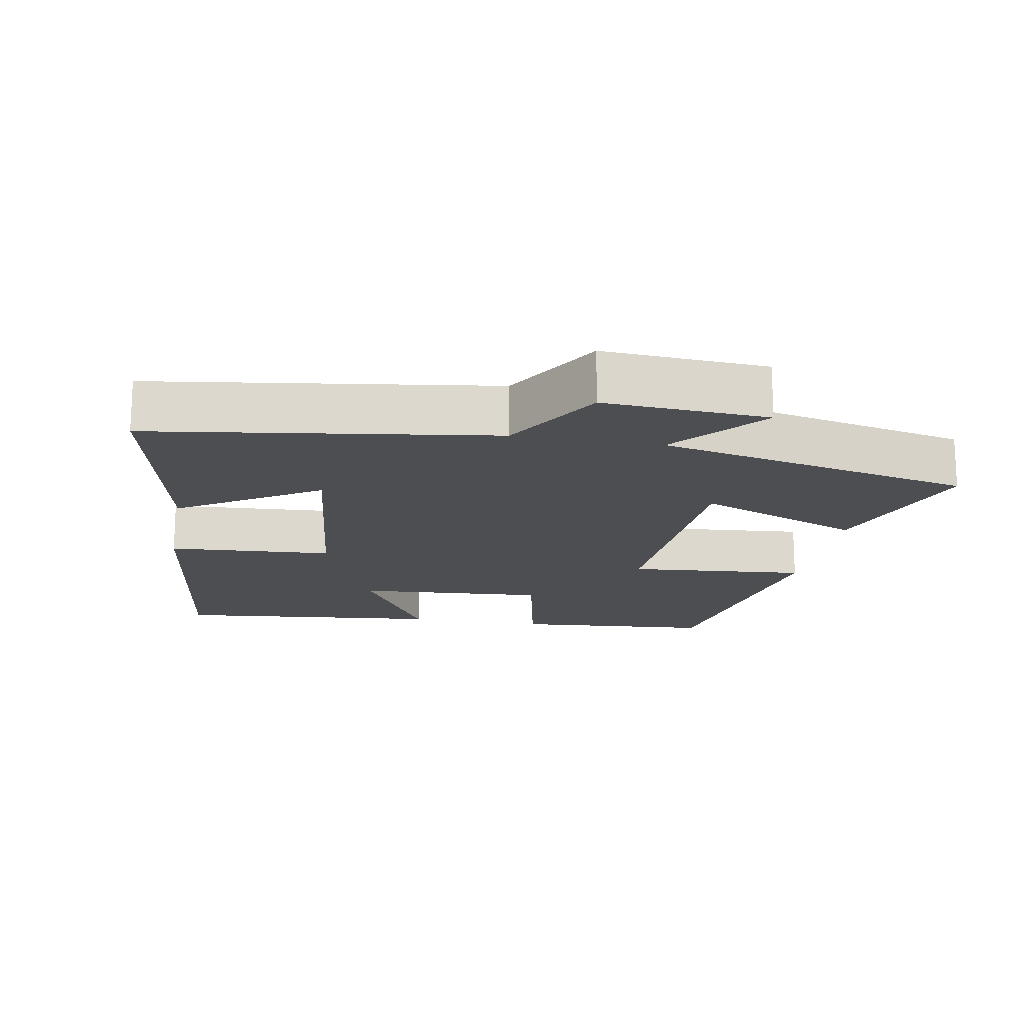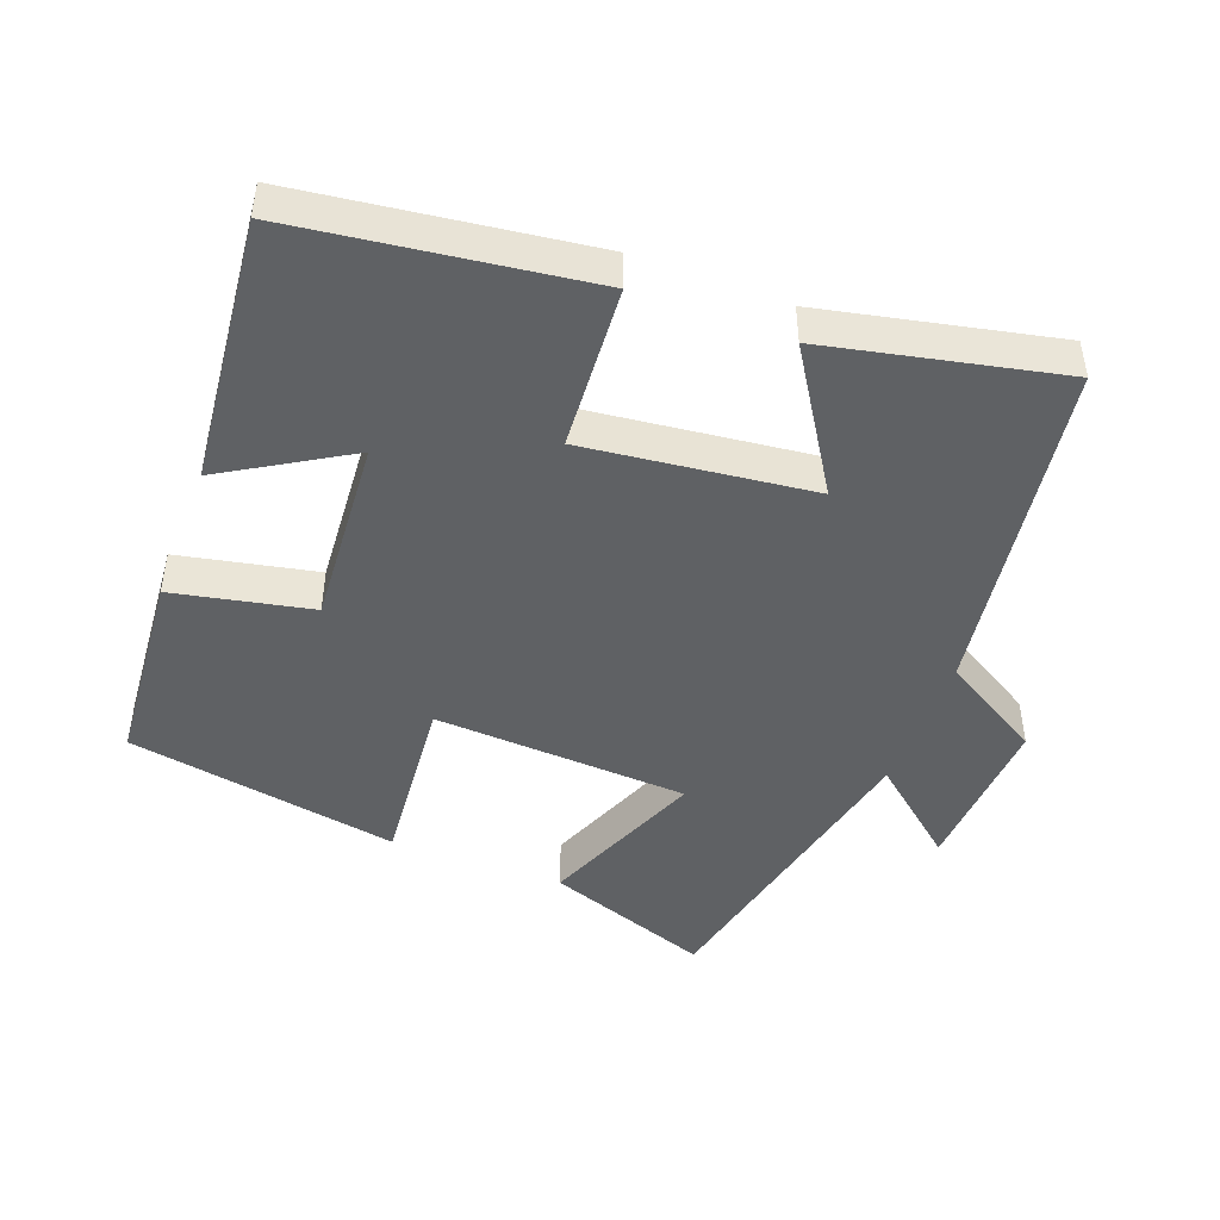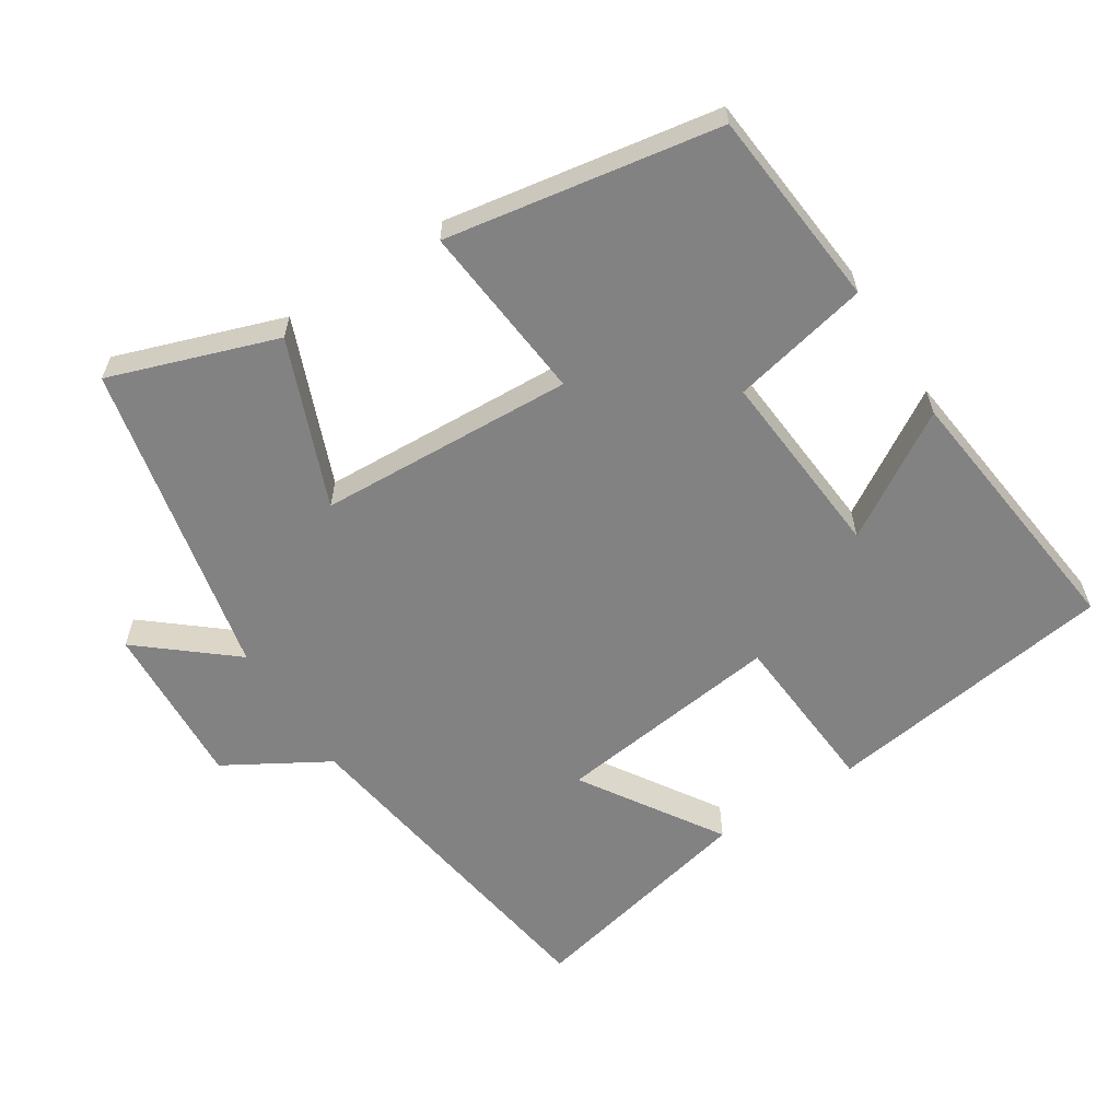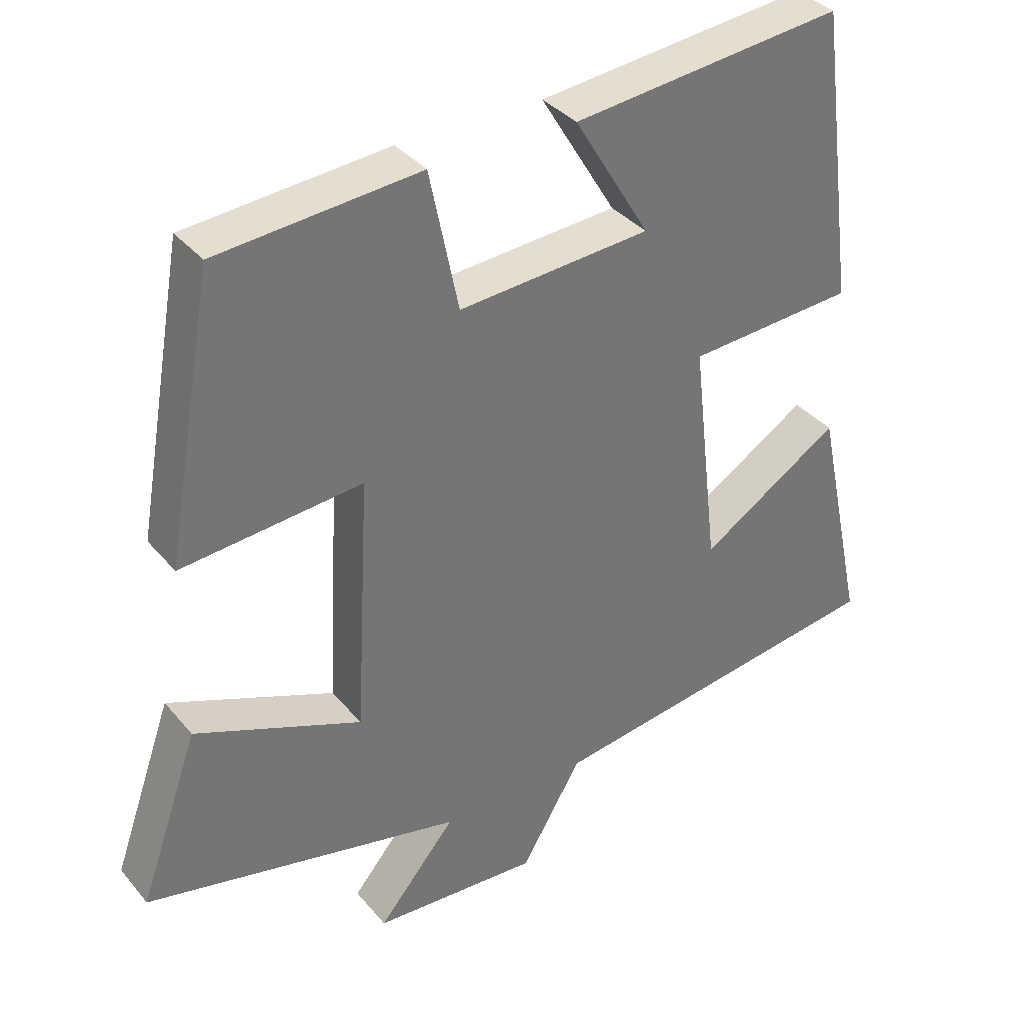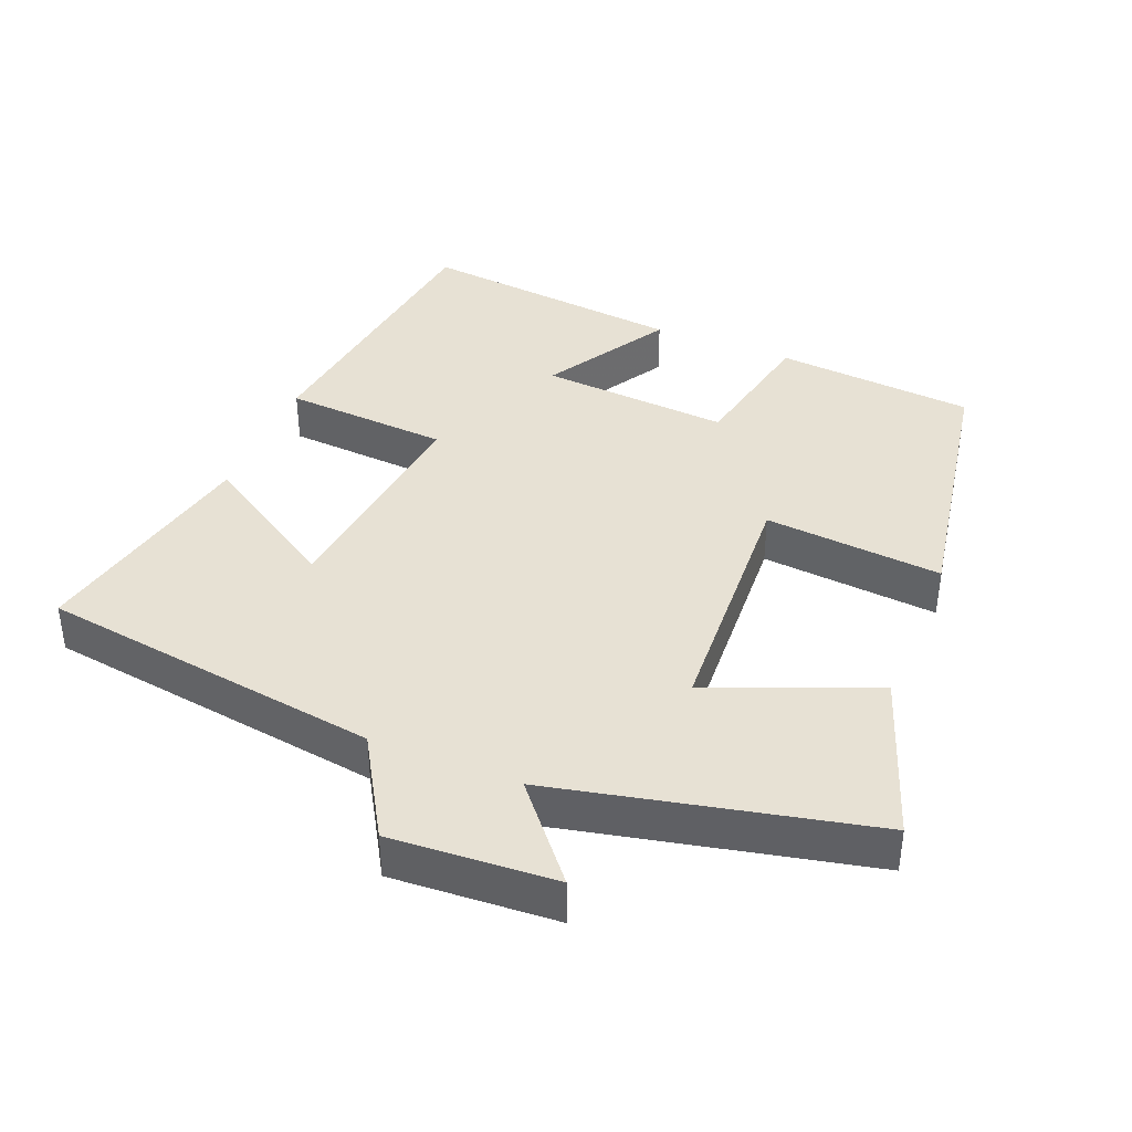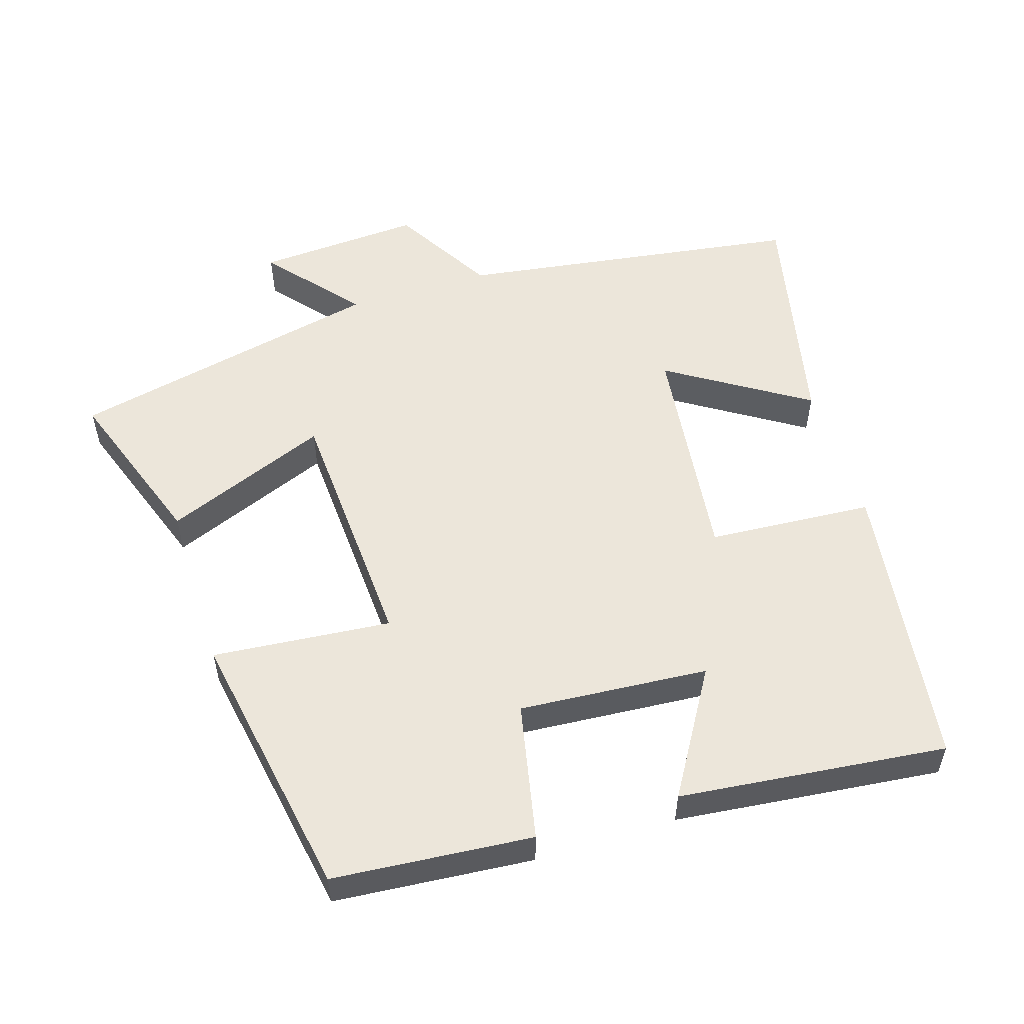
<metadata>
{"format":"obj","ext":"obj","renderer":"f3d","projection":"perspective","resolution":1024,"background":"white","views":[{"elev":-17.1,"azim":169.6,"up":"+Y"},{"elev":-46.2,"azim":69.3,"up":"+Y"},{"elev":-60.9,"azim":-57.0,"up":"+Y"},{"elev":35.8,"azim":-34.2,"up":"+Z"},{"elev":39.4,"azim":-157.9,"up":"+Y"},{"elev":54.5,"azim":-17.4,"up":"+Y"}]}
</metadata>
<code>
v 0.572 0.07 -0.428
v 0.08 0.07 -0.5
v -0.006 0.07 -0.645
v -0.242 0.07 -0.631
v -0.132 0.07 -0.5
v -0.584 0.07 -0.401
v -0.5 0.07 -0.163
v -0.264 0.07 -0.258
v -0.244 0.07 0.108
v -0.5 0.07 0.085
v -0.431 0.07 0.476
v -0.145 0.07 0.5
v -0.104 0.07 0.302
v 0.168 0.07 0.322
v 0.061 0.07 0.5
v 0.445 0.07 0.541
v 0.5 0.07 0.123
v 0.263 0.07 0.107
v 0.301 0.07 -0.219
v 0.5 0.07 -0.093
v 0.572 0 -0.428
v 0.08 0 -0.5
v -0.006 0 -0.645
v -0.242 0 -0.631
v -0.132 0 -0.5
v -0.584 0 -0.401
v -0.5 0 -0.163
v -0.264 0 -0.258
v -0.244 0 0.108
v -0.5 0 0.085
v -0.431 0 0.476
v -0.145 0 0.5
v -0.104 0 0.302
v 0.168 0 0.322
v 0.061 0 0.5
v 0.445 0 0.541
v 0.5 0 0.123
v 0.263 0 0.107
v 0.301 0 -0.219
v 0.5 0 -0.093
f 19 20 1 2
f 18 19 2
f 16 17 18
f 14 15 16
f 14 16 18
f 18 2 3
f 14 18 3
f 13 14 3
f 11 12 13
f 10 11 13
f 9 10 13
f 8 9 13 3
f 5 6 7 8
f 3 4 5
f 3 5 8
f 22 21 40 39
f 22 39 38
f 38 37 36
f 36 35 34
f 38 36 34
f 23 22 38
f 23 38 34
f 23 34 33
f 33 32 31
f 33 31 30
f 33 30 29
f 23 33 29 28
f 28 27 26 25
f 25 24 23
f 28 25 23
f 1 21 22 2
f 2 22 23 3
f 3 23 24 4
f 4 24 25 5
f 5 25 26 6
f 6 26 27 7
f 7 27 28 8
f 8 28 29 9
f 9 29 30 10
f 10 30 31 11
f 11 31 32 12
f 12 32 33 13
f 13 33 34 14
f 14 34 35 15
f 15 35 36 16
f 16 36 37 17
f 17 37 38 18
f 18 38 39 19
f 19 39 40 20
f 20 40 21 1

</code>
